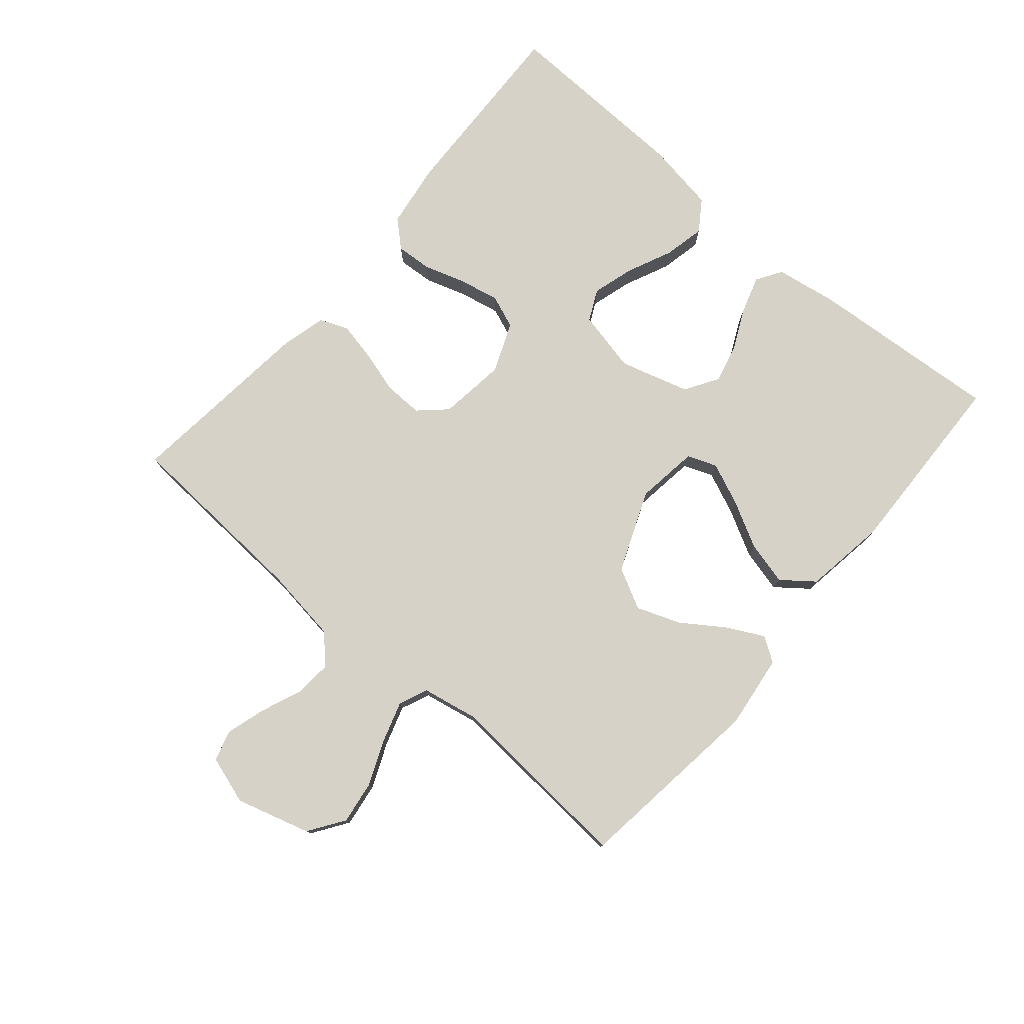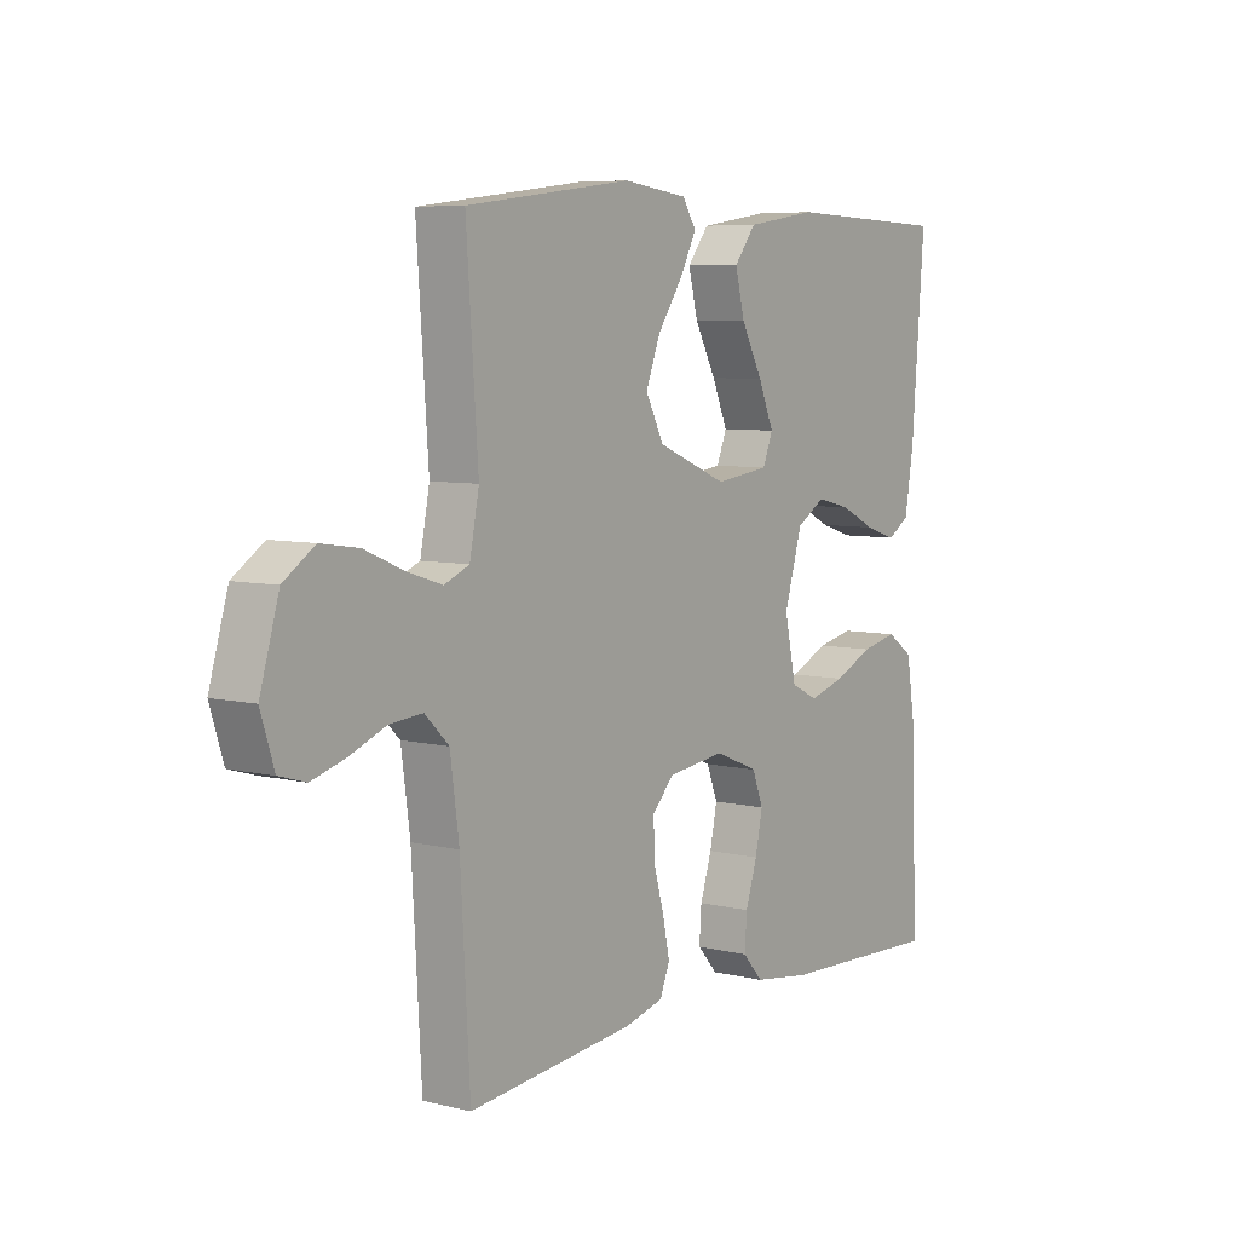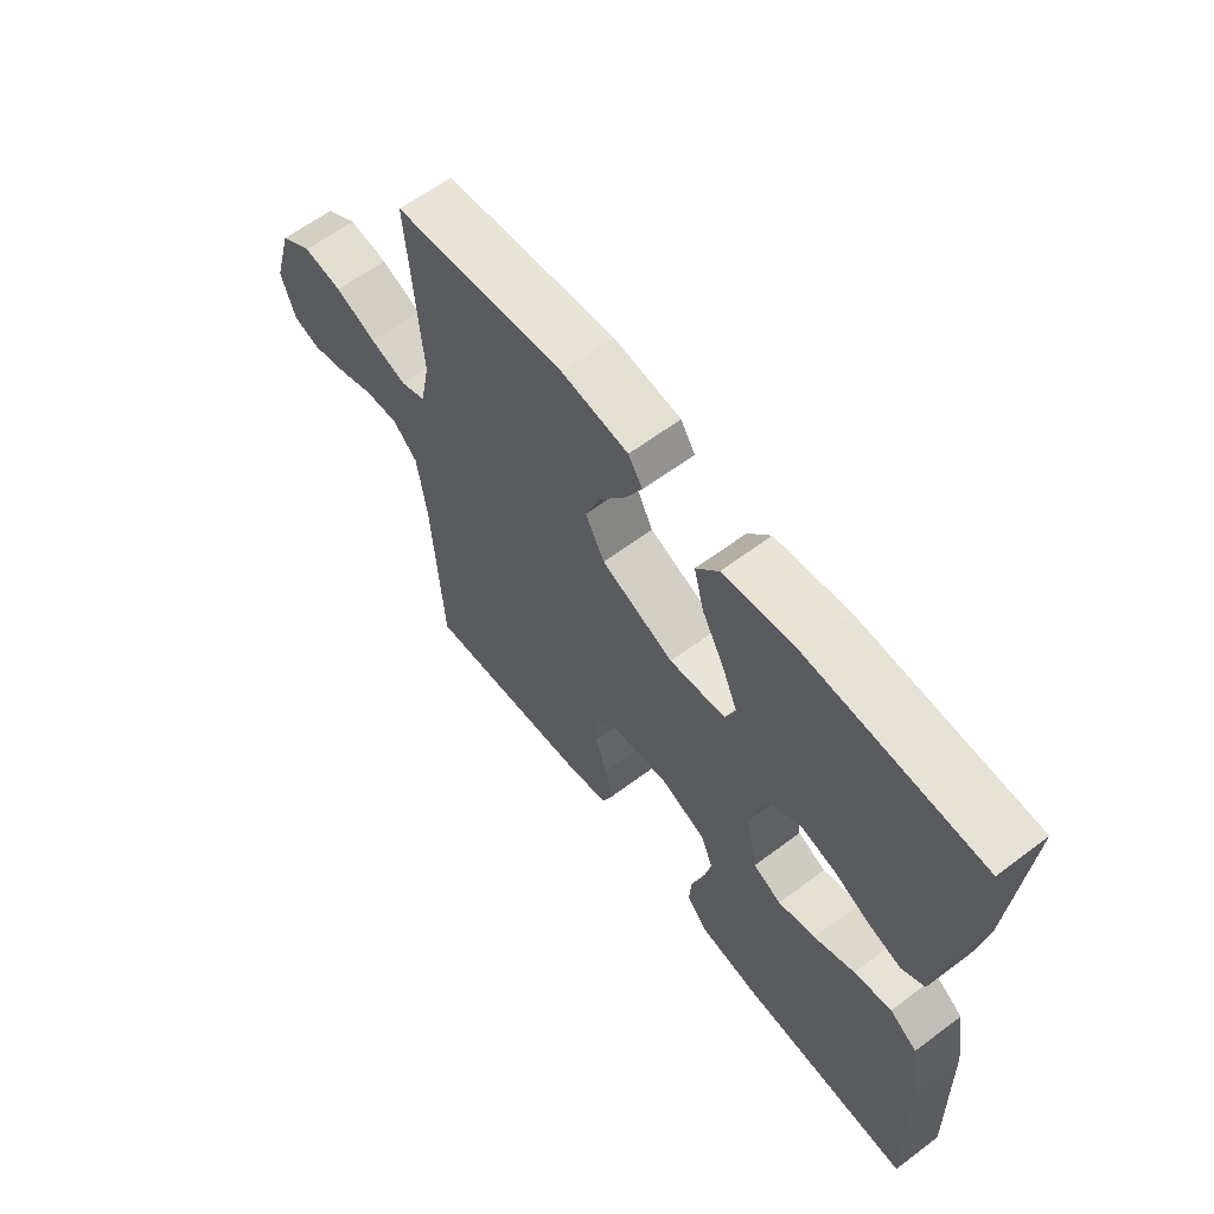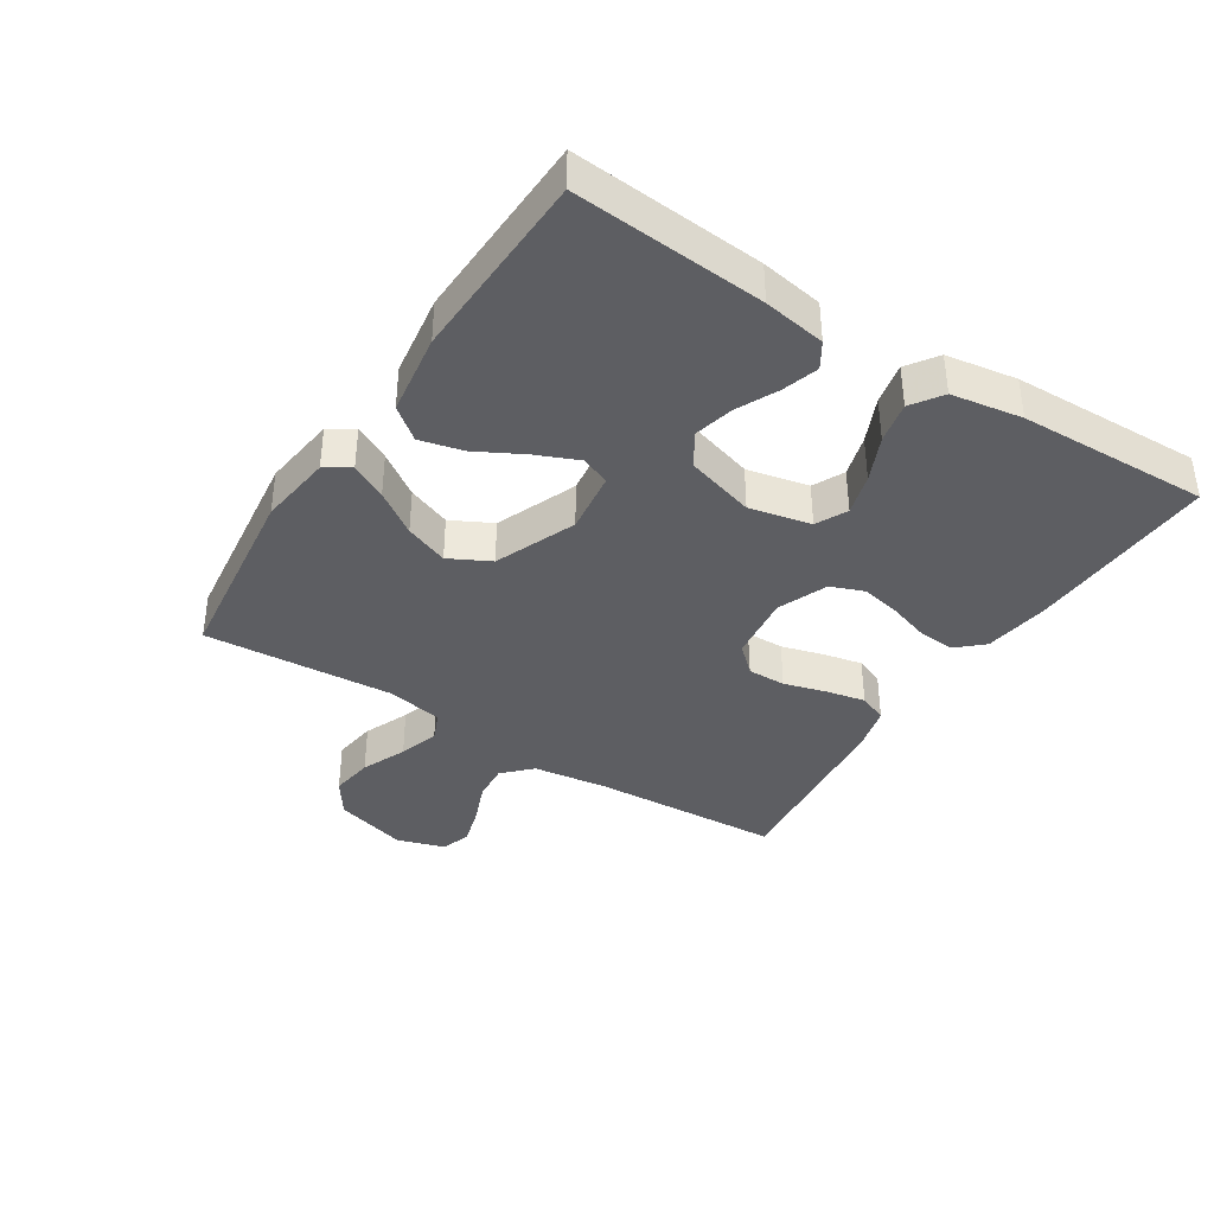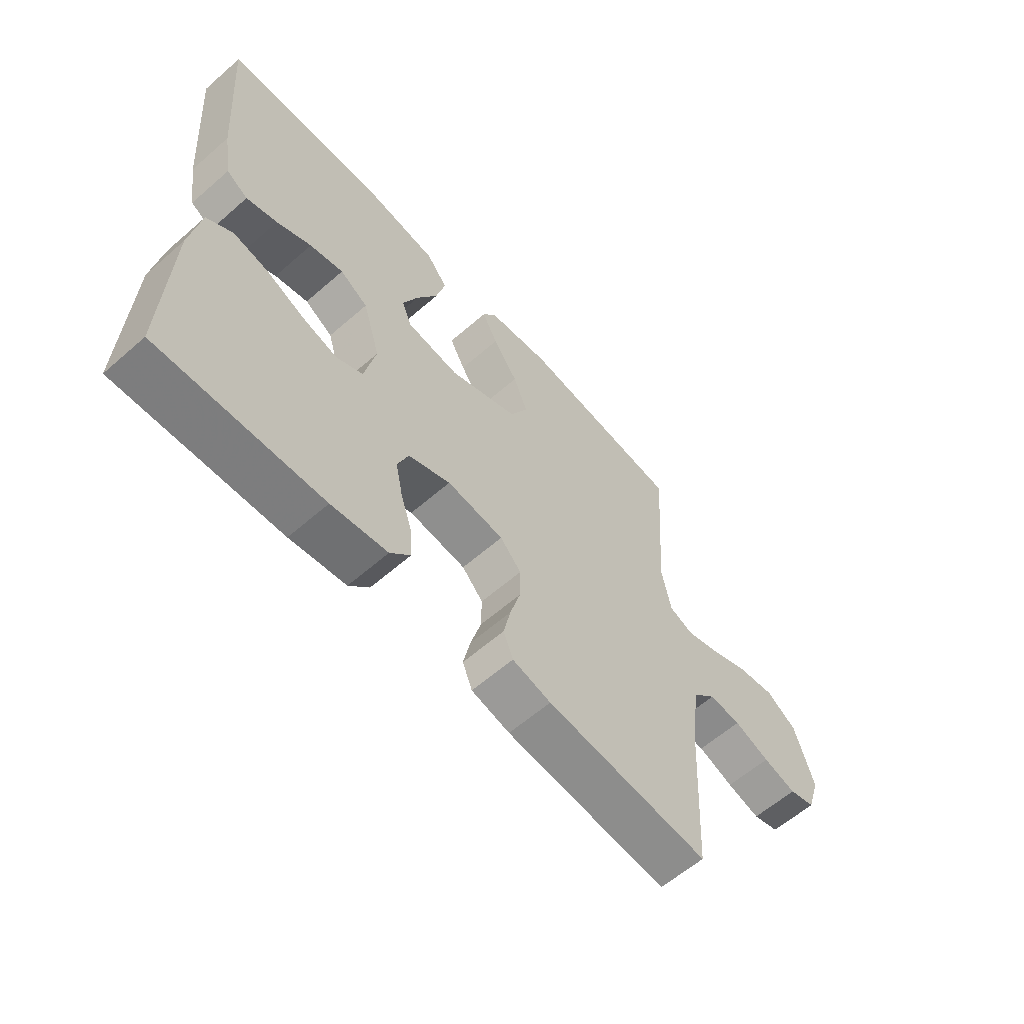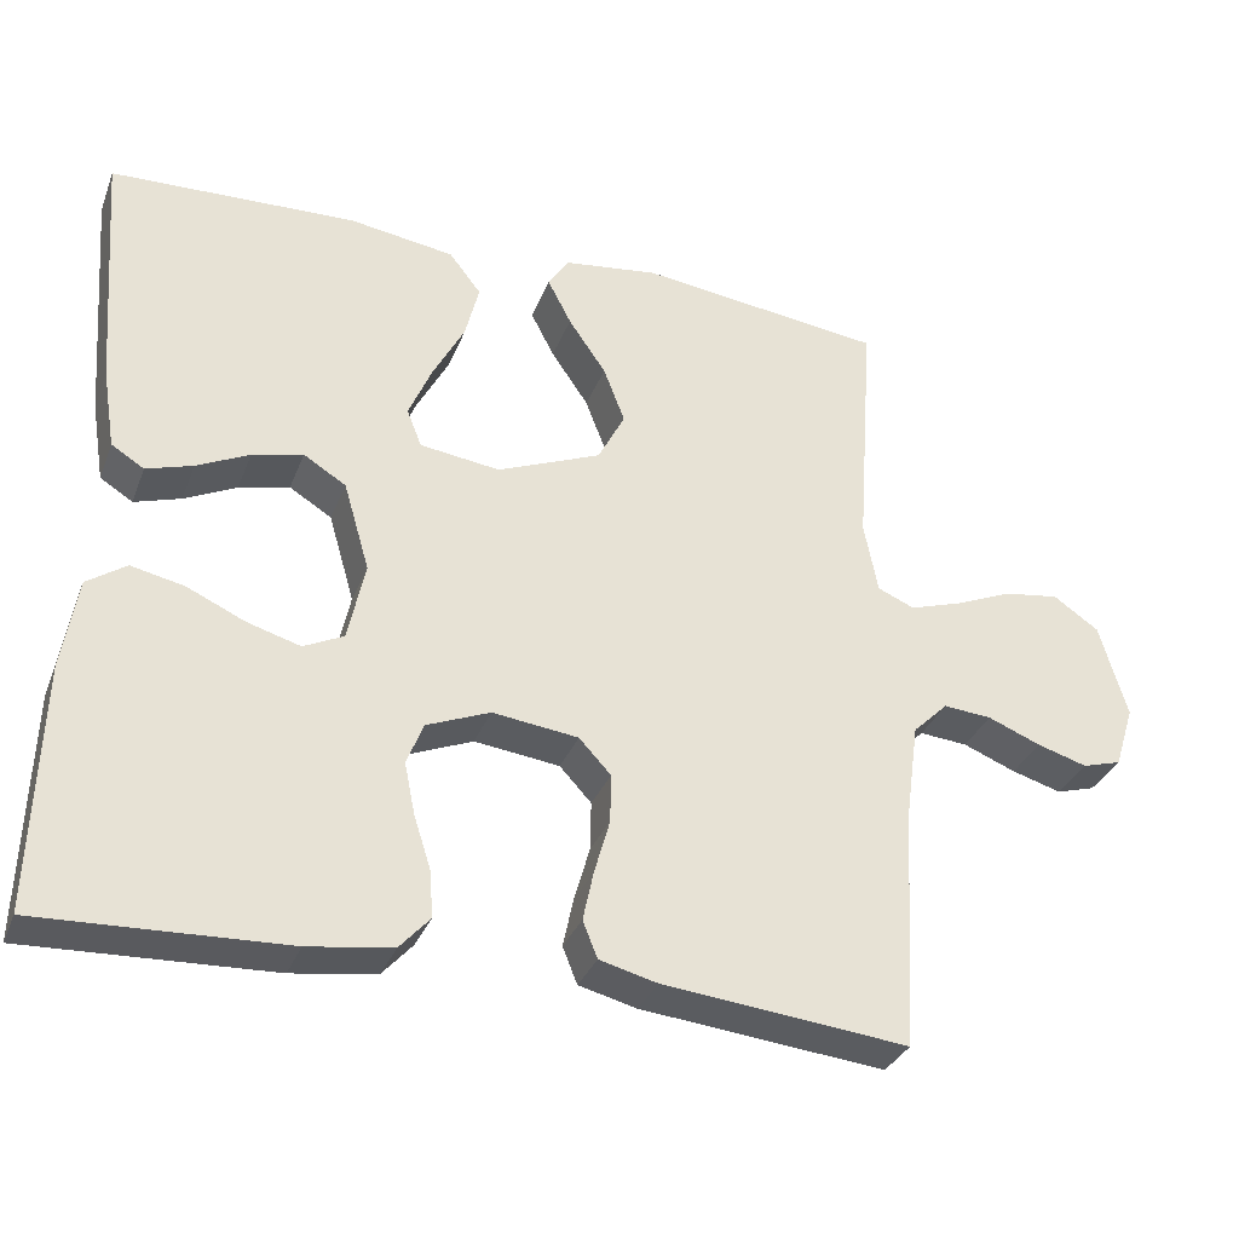
<metadata>
{"format":"obj","ext":"obj","renderer":"f3d","projection":"perspective","resolution":1024,"background":"white","views":[{"elev":77.7,"azim":-49.4,"up":"+Y"},{"elev":6.7,"azim":-54.4,"up":"+Z"},{"elev":62.0,"azim":52.7,"up":"+Z"},{"elev":-38.4,"azim":57.4,"up":"+Y"},{"elev":-60.6,"azim":131.7,"up":"+Z"},{"elev":-32.5,"azim":160.6,"up":"+Z"}]}
</metadata>
<code>
v -0.5 0.07 -0.5
v -0.517 0.07 -0.2
v -0.533 0.07 -0.083
v -0.576 0.07 -0.041
v -0.635 0.07 -0.046
v -0.7 0.07 -0.072
v -0.761 0.07 -0.09
v -0.809 0.07 -0.076
v -0.833 0.07 0
v -0.799 0.07 0.116
v -0.743 0.07 0.154
v -0.675 0.07 0.144
v -0.604 0.07 0.114
v -0.541 0.07 0.094
v -0.496 0.07 0.113
v -0.479 0.07 0.2
v -0.5 0.07 0.5
v -0.2 0.07 0.537
v -0.084 0.07 0.522
v -0.059 0.07 0.483
v -0.088 0.07 0.427
v -0.134 0.07 0.36
v -0.16 0.07 0.292
v -0.127 0.07 0.228
v 0 0.07 0.176
v 0.098 0.07 0.189
v 0.116 0.07 0.235
v 0.088 0.07 0.301
v 0.049 0.07 0.374
v 0.032 0.07 0.442
v 0.071 0.07 0.492
v 0.2 0.07 0.511
v 0.5 0.07 0.5
v 0.477 0.07 0.2
v 0.461 0.07 0.102
v 0.421 0.07 0.077
v 0.364 0.07 0.095
v 0.3 0.07 0.126
v 0.238 0.07 0.141
v 0.186 0.07 0.109
v 0.154 0.07 0
v 0.175 0.07 -0.097
v 0.224 0.07 -0.121
v 0.289 0.07 -0.102
v 0.36 0.07 -0.07
v 0.425 0.07 -0.056
v 0.473 0.07 -0.089
v 0.491 0.07 -0.2
v 0.5 0.07 -0.5
v 0.2 0.07 -0.488
v 0.097 0.07 -0.473
v 0.06 0.07 -0.432
v 0.064 0.07 -0.375
v 0.085 0.07 -0.31
v 0.098 0.07 -0.247
v 0.078 0.07 -0.195
v 0 0.07 -0.163
v -0.105 0.07 -0.176
v -0.144 0.07 -0.218
v -0.143 0.07 -0.278
v -0.124 0.07 -0.345
v -0.111 0.07 -0.406
v -0.129 0.07 -0.451
v -0.2 0.07 -0.469
v -0.5 0 -0.5
v -0.517 0 -0.2
v -0.533 0 -0.083
v -0.576 0 -0.041
v -0.635 0 -0.046
v -0.7 0 -0.072
v -0.761 0 -0.09
v -0.809 0 -0.076
v -0.833 0 0
v -0.799 0 0.116
v -0.743 0 0.154
v -0.675 0 0.144
v -0.604 0 0.114
v -0.541 0 0.094
v -0.496 0 0.113
v -0.479 0 0.2
v -0.5 0 0.5
v -0.2 0 0.537
v -0.084 0 0.522
v -0.059 0 0.483
v -0.088 0 0.427
v -0.134 0 0.36
v -0.16 0 0.292
v -0.127 0 0.228
v 0 0 0.176
v 0.098 0 0.189
v 0.116 0 0.235
v 0.088 0 0.301
v 0.049 0 0.374
v 0.032 0 0.442
v 0.071 0 0.492
v 0.2 0 0.511
v 0.5 0 0.5
v 0.477 0 0.2
v 0.461 0 0.102
v 0.421 0 0.077
v 0.364 0 0.095
v 0.3 0 0.126
v 0.238 0 0.141
v 0.186 0 0.109
v 0.154 0 0
v 0.175 0 -0.097
v 0.224 0 -0.121
v 0.289 0 -0.102
v 0.36 0 -0.07
v 0.425 0 -0.056
v 0.473 0 -0.089
v 0.491 0 -0.2
v 0.5 0 -0.5
v 0.2 0 -0.488
v 0.097 0 -0.473
v 0.06 0 -0.432
v 0.064 0 -0.375
v 0.085 0 -0.31
v 0.098 0 -0.247
v 0.078 0 -0.195
v 0 0 -0.163
v -0.105 0 -0.176
v -0.144 0 -0.218
v -0.143 0 -0.278
v -0.124 0 -0.345
v -0.111 0 -0.406
v -0.129 0 -0.451
v -0.2 0 -0.469
f 63 64 1 2
f 60 61 62 63
f 60 63 2 3
f 59 60 3 4
f 58 59 4
f 57 58 4
f 51 52 53 54
f 51 54 55
f 50 51 55
f 49 50 55 56
f 47 48 49 56
f 44 45 46 47
f 43 44 47 56
f 35 36 37 38
f 35 38 39
f 34 35 39
f 33 34 39
f 32 33 39 40
f 28 29 30 31
f 27 28 31 32
f 19 20 21 22
f 19 22 23
f 16 17 18 19
f 15 16 19 23
f 10 11 12 13
f 10 13 14
f 9 10 14
f 8 9 14
f 5 6 7 8
f 5 8 14 15
f 42 43 56 57
f 41 42 57 4
f 27 32 40 41
f 26 27 41
f 25 26 41 4
f 24 25 4 5
f 5 15 23 24
f 66 65 128 127
f 127 126 125 124
f 67 66 127 124
f 68 67 124 123
f 68 123 122
f 68 122 121
f 118 117 116 115
f 119 118 115
f 119 115 114
f 120 119 114 113
f 120 113 112 111
f 111 110 109 108
f 120 111 108 107
f 102 101 100 99
f 103 102 99
f 103 99 98
f 103 98 97
f 104 103 97 96
f 95 94 93 92
f 96 95 92 91
f 86 85 84 83
f 87 86 83
f 83 82 81 80
f 87 83 80 79
f 77 76 75 74
f 78 77 74
f 78 74 73
f 78 73 72
f 72 71 70 69
f 79 78 72 69
f 121 120 107 106
f 68 121 106 105
f 105 104 96 91
f 105 91 90
f 68 105 90 89
f 69 68 89 88
f 88 87 79 69
f 1 65 66 2
f 2 66 67 3
f 3 67 68 4
f 4 68 69 5
f 5 69 70 6
f 6 70 71 7
f 7 71 72 8
f 8 72 73 9
f 9 73 74 10
f 10 74 75 11
f 11 75 76 12
f 12 76 77 13
f 13 77 78 14
f 14 78 79 15
f 15 79 80 16
f 16 80 81 17
f 17 81 82 18
f 18 82 83 19
f 19 83 84 20
f 20 84 85 21
f 21 85 86 22
f 22 86 87 23
f 23 87 88 24
f 24 88 89 25
f 25 89 90 26
f 26 90 91 27
f 27 91 92 28
f 28 92 93 29
f 29 93 94 30
f 30 94 95 31
f 31 95 96 32
f 32 96 97 33
f 33 97 98 34
f 34 98 99 35
f 35 99 100 36
f 36 100 101 37
f 37 101 102 38
f 38 102 103 39
f 39 103 104 40
f 40 104 105 41
f 41 105 106 42
f 42 106 107 43
f 43 107 108 44
f 44 108 109 45
f 45 109 110 46
f 46 110 111 47
f 47 111 112 48
f 48 112 113 49
f 49 113 114 50
f 50 114 115 51
f 51 115 116 52
f 52 116 117 53
f 53 117 118 54
f 54 118 119 55
f 55 119 120 56
f 56 120 121 57
f 57 121 122 58
f 58 122 123 59
f 59 123 124 60
f 60 124 125 61
f 61 125 126 62
f 62 126 127 63
f 63 127 128 64
f 64 128 65 1

</code>
